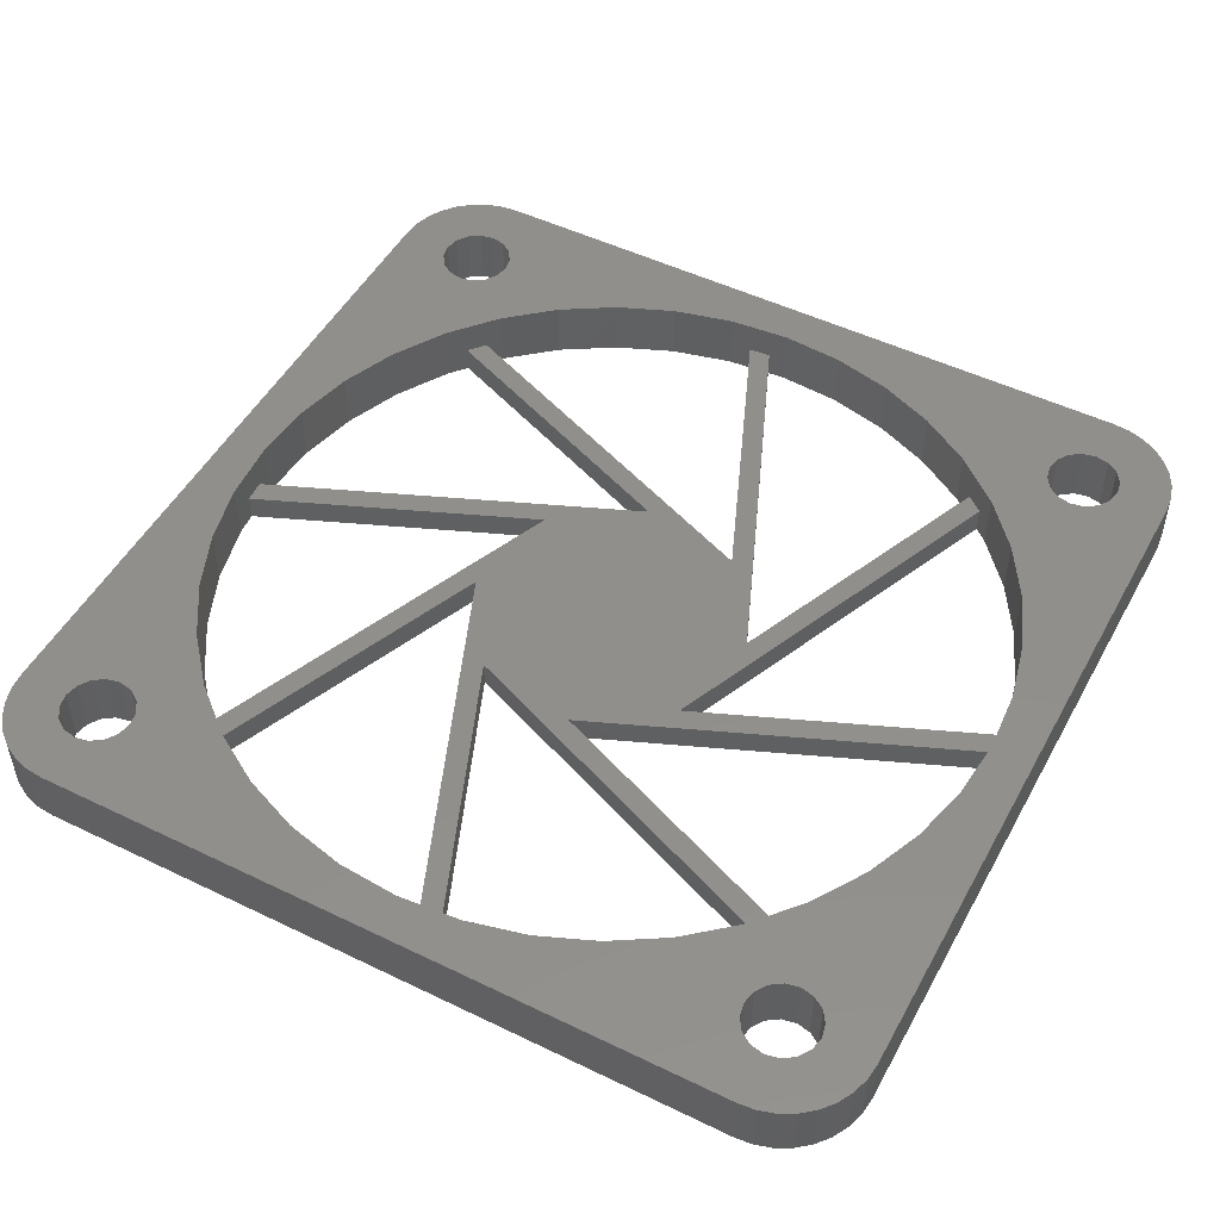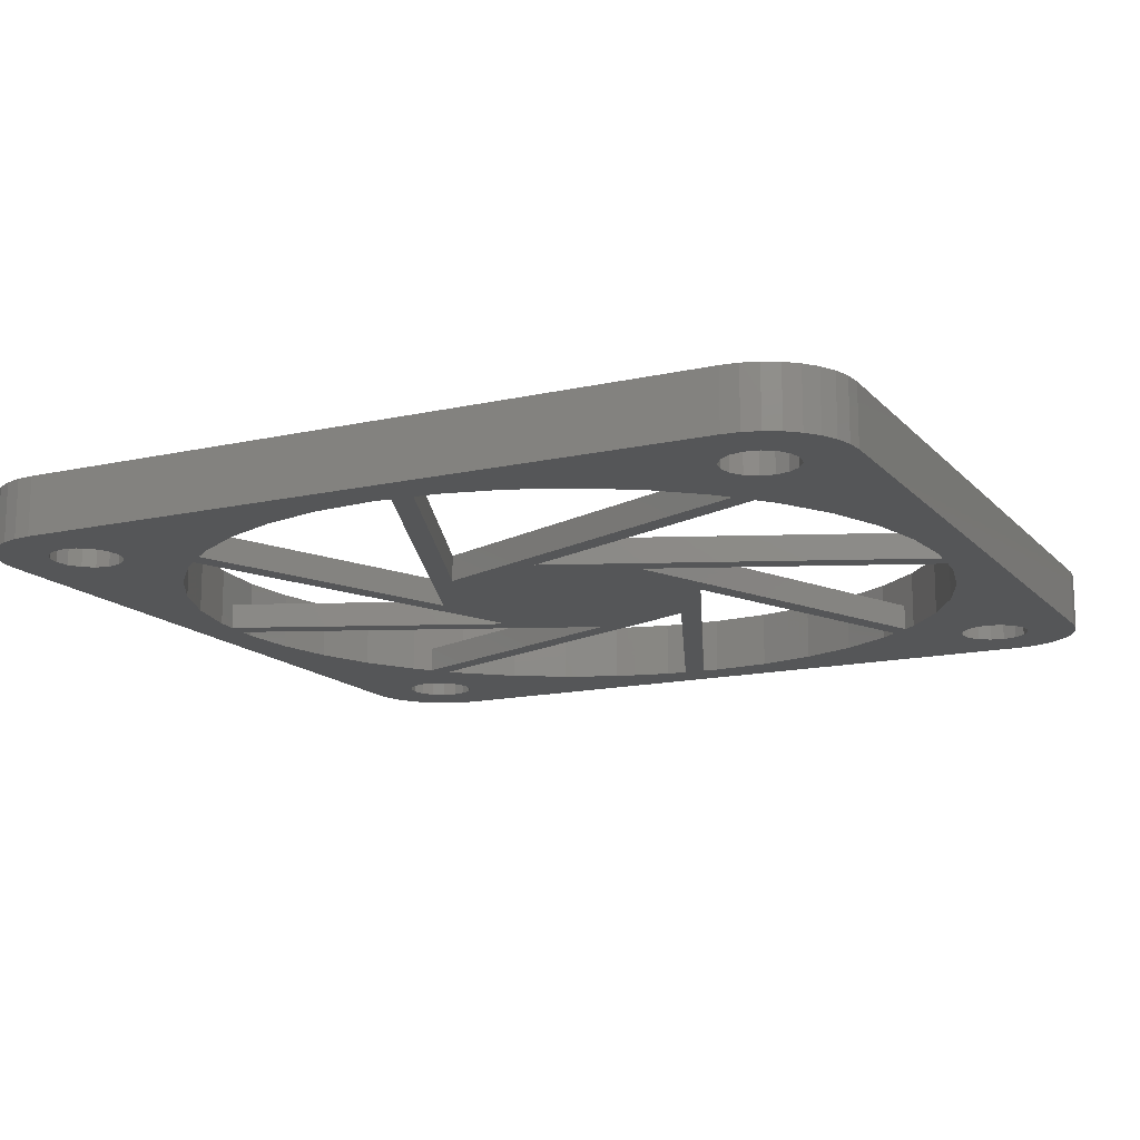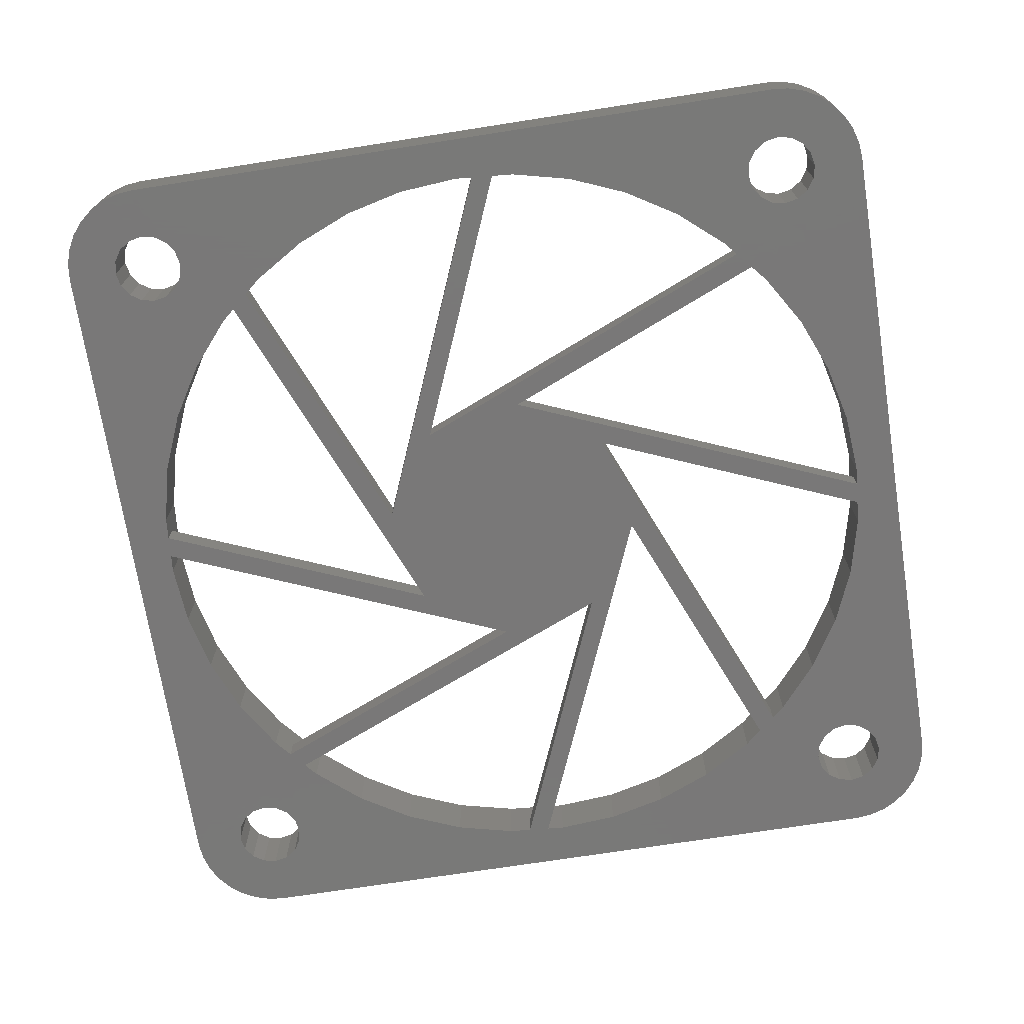
<metadata>
{"format":"stl","ext":"stl","renderer":"f3d","projection":"perspective","resolution":1024,"background":"white","views":[{"elev":50.1,"azim":-152.0,"up":"+Z"},{"elev":-14.6,"azim":-63.8,"up":"+Z"},{"elev":-71.4,"azim":98.9,"up":"+Z"}]}
</metadata>
<code>
# stl→obj: 328 verts, 700 faces
v -10.63 14.63 0
v -14.48 15.37 0
v -14.35 16 0
v -16 14.35 0
v -13.96 11.41 0
v -14.63 10.63 0
v -13.3 12.18 0
v -14.83 14.83 0
v -15.37 14.48 0
v -16.63 14.48 0
v -16.11 8.208 0
v -17.17 14.83 0
v -20 16 0
v -17.2 5.587 0
v -17.52 15.37 0
v -17.86 2.828 0
v -14.83 -14.83 0
v -12.18 -13.3 0
v -14.48 -15.37 0
v -12.78 -12.78 0
v -15.37 -14.48 0
v -14.63 -10.63 0
v -16 -14.35 0
v -16.63 -14.48 0
v -16.11 -8.208 0
v -17.17 -14.83 0
v -20 -16 0
v -17.52 -15.37 0
v -17.65 -16 0
v -17.2 -5.587 0
v 12.18 13.3 0
v 6.147 1.254 0
v 11.41 13.96 0
v 5.234 -3.46 0
v 3.46 5.234 0
v -0.7964 18.02 0
v -1.803 17.94 0
v 13.3 -12.18 0
v 1.254 -6.147 0
v 13.96 -11.41 0
v -3.46 -5.234 0
v -1.254 6.147 0
v -5.234 3.46 0
v -18.02 -0.7964 0
v -17.94 -1.803 0
v 0.7964 -18.02 0
v 1.803 -17.94 0
v -6.147 -1.254 0
v -11.41 -13.96 0
v 20 16 0
v 17.52 15.37 0
v 17.65 16 0
v 16.11 8.208 0
v 17.2 5.587 0
v 17.17 14.83 0
v 16.63 14.48 0
v 14.63 10.63 0
v 16 14.35 0
v 15.37 14.48 0
v 12.78 12.78 0
v 14.83 14.83 0
v 14.48 15.37 0
v 18.02 0.7964 0
v 17.94 1.803 0
v 17.65 -16 0
v 20 -16 0
v 19.92 -16.78 0
v 18.08 0 0
v 17.52 -16.63 0
v 19.7 -17.53 0
v 19.33 -18.22 0
v 17.17 -17.17 0
v 18.83 -18.83 0
v 17.86 2.828 0
v 18.22 -19.33 0
v 19.92 16.78 0
v 17.86 -2.828 0
v 17.52 -15.37 0
v 16.63 -17.52 0
v 17.53 -19.7 0
v 16.78 -19.92 0
v 16 -17.65 0
v 16 -20 0
v 15.37 -17.52 0
v 14.83 -17.17 0
v 8.208 -16.11 0
v 15.37 -14.48 0
v 10.63 -14.63 0
v 14.35 -16 0
v 14.48 -16.63 0
v 14.48 -15.37 0
v 12.78 -12.78 0
v 5.587 -17.2 0
v 2.828 -17.86 0
v 0 -18.08 0
v -16 -20 0
v -14.35 -16 0
v -10.63 -14.63 0
v -14.48 -16.63 0
v -8.208 -16.11 0
v -5.587 -17.2 0
v -2.828 -17.86 0
v -14.83 -17.17 0
v -15.37 -17.52 0
v -16 -17.65 0
v -16.78 -19.92 0
v -16.63 -17.52 0
v -17.53 -19.7 0
v -18.22 -19.33 0
v -17.17 -17.17 0
v -18.83 -18.83 0
v -17.86 -2.828 0
v -19.33 -18.22 0
v -17.52 -16.63 0
v 17.52 16.63 0
v 19.7 17.53 0
v 19.33 18.22 0
v 17.17 17.17 0
v 18.83 18.83 0
v 18.22 19.33 0
v 16.63 17.52 0
v 17.53 19.7 0
v 16.78 19.92 0
v 16 17.65 0
v 16 20 0
v 15.37 17.52 0
v 14.83 17.17 0
v 8.208 16.11 0
v 14.48 16.63 0
v 14.35 16 0
v 10.63 14.63 0
v 5.587 17.2 0
v 2.828 17.86 0
v 0 18.08 0
v -16 20 0
v -2.828 17.86 0
v -12.78 12.78 0
v -14.48 16.63 0
v -8.208 16.11 0
v -14.83 17.17 0
v -5.587 17.2 0
v -15.37 17.52 0
v -16 17.65 0
v -16.78 19.92 0
v -16.63 17.52 0
v -18.22 19.33 0
v -17.17 17.17 0
v -19.33 18.22 0
v -17.52 16.63 0
v -17.53 19.7 0
v -19.92 16.78 0
v -17.65 16 0
v -18.08 0 0
v -19.7 -17.53 0
v -19.92 -16.78 0
v -18.83 18.83 0
v -19.7 17.53 0
v 17.17 -14.83 0
v 17.2 -5.587 0
v 16.11 -8.208 0
v 16.63 -14.48 0
v 14.63 -10.63 0
v 16 -14.35 0
v 14.83 -14.83 0
v -10.63 -14.63 2.7
v -14.48 -15.37 2.7
v -14.35 -16 2.7
v -15.37 -14.48 2.7
v -12.78 -12.78 2.7
v -14.63 -10.63 2.7
v -14.83 -14.83 2.7
v -16 -14.35 2.7
v -16.63 -14.48 2.7
v -16.11 -8.208 2.7
v -17.17 -14.83 2.7
v -20 -16 2.7
v -17.2 -5.587 2.7
v -17.52 -15.37 2.7
v -17.86 -2.828 2.7
v -10.63 14.63 2.7
v -14.48 15.37 2.7
v -12.78 12.78 2.7
v -14.83 14.83 2.7
v -15.37 14.48 2.7
v -14.63 10.63 2.7
v -16 14.35 2.7
v -16.63 14.48 2.7
v -16.11 8.208 2.7
v -17.17 14.83 2.7
v -20 16 2.7
v -17.52 15.37 2.7
v -17.65 16 2.7
v -17.2 5.587 2.7
v 20 -16 2.7
v 17.52 -15.37 2.7
v 17.65 -16 2.7
v 16.11 -8.208 2.7
v 17.2 -5.587 2.7
v 17.17 -14.83 2.7
v 16.63 -14.48 2.7
v 14.63 -10.63 2.7
v 16 -14.35 2.7
v 15.37 -14.48 2.7
v 12.78 -12.78 2.7
v 14.83 -14.83 2.7
v 14.48 -15.37 2.7
v 10.63 -14.63 2.7
v 17.65 16 2.7
v 20 16 2.7
v 19.92 16.78 2.7
v 18.08 0 2.7
v 17.52 16.63 2.7
v 19.7 17.53 2.7
v 17.86 -2.828 2.7
v 19.33 18.22 2.7
v 17.17 17.17 2.7
v 18.83 18.83 2.7
v 19.92 -16.78 2.7
v 18.22 19.33 2.7
v 17.52 -16.63 2.7
v 19.7 -17.53 2.7
v 17.86 2.828 2.7
v 17.52 15.37 2.7
v 16.63 17.52 2.7
v 17.53 19.7 2.7
v 16.78 19.92 2.7
v 16 17.65 2.7
v 16 20 2.7
v 15.37 17.52 2.7
v 14.83 17.17 2.7
v 8.208 16.11 2.7
v 10.63 14.63 2.7
v 14.35 16 2.7
v 14.48 16.63 2.7
v 12.78 12.78 2.7
v 5.587 17.2 2.7
v 2.828 17.86 2.7
v 0 18.08 2.7
v -16 20 2.7
v -14.35 16 2.7
v -14.48 16.63 2.7
v -8.208 16.11 2.7
v -5.587 17.2 2.7
v -2.828 17.86 2.7
v -14.83 17.17 2.7
v -15.37 17.52 2.7
v -16 17.65 2.7
v -16.78 19.92 2.7
v -16.63 17.52 2.7
v -17.53 19.7 2.7
v -18.22 19.33 2.7
v -17.17 17.17 2.7
v -18.83 18.83 2.7
v -17.86 2.828 2.7
v -19.33 18.22 2.7
v -17.52 16.63 2.7
v 19.33 -18.22 2.7
v 17.17 -17.17 2.7
v 18.83 -18.83 2.7
v 18.22 -19.33 2.7
v 16.63 -17.52 2.7
v 17.53 -19.7 2.7
v 16.78 -19.92 2.7
v 16 -17.65 2.7
v 16 -20 2.7
v 15.37 -17.52 2.7
v 14.83 -17.17 2.7
v 8.208 -16.11 2.7
v 14.48 -16.63 2.7
v 14.35 -16 2.7
v 5.587 -17.2 2.7
v 2.828 -17.86 2.7
v 0 -18.08 2.7
v -16 -20 2.7
v -2.828 -17.86 2.7
v -14.48 -16.63 2.7
v -8.208 -16.11 2.7
v -14.83 -17.17 2.7
v -5.587 -17.2 2.7
v -15.37 -17.52 2.7
v -16 -17.65 2.7
v -16.78 -19.92 2.7
v -16.63 -17.52 2.7
v -18.22 -19.33 2.7
v -17.17 -17.17 2.7
v -19.33 -18.22 2.7
v -17.52 -16.63 2.7
v -17.53 -19.7 2.7
v -19.92 -16.78 2.7
v -17.65 -16 2.7
v -18.08 0 2.7
v -19.7 17.53 2.7
v -19.92 16.78 2.7
v -18.83 -18.83 2.7
v -19.7 -17.53 2.7
v 17.17 14.83 2.7
v 17.2 5.587 2.7
v 16.11 8.208 2.7
v 16.63 14.48 2.7
v 14.63 10.63 2.7
v 16 14.35 2.7
v 15.37 14.48 2.7
v 14.83 14.83 2.7
v 14.48 15.37 2.7
v -11.41 -13.96 1.2
v -12.18 -13.3 1.2
v -18.02 -0.7964 1.2
v -17.94 -1.803 1.2
v -13.3 12.18 1.2
v -13.96 11.41 1.2
v -1.803 17.94 1.2
v -0.7964 18.02 1.2
v 11.41 13.96 1.2
v 12.18 13.3 1.2
v 18.02 0.7964 1.2
v 17.94 1.803 1.2
v 13.3 -12.18 1.2
v 13.96 -11.41 1.2
v 1.803 -17.94 1.2
v 0.7964 -18.02 1.2
v 6.147 1.254 1.2
v 5.234 -3.46 1.2
v 3.46 5.234 1.2
v 1.254 -6.147 1.2
v -1.254 6.147 1.2
v -3.46 -5.234 1.2
v -5.234 3.46 1.2
v -6.147 -1.254 1.2
f 1 2 3
f 4 5 6
f 7 8 2
f 7 9 8
f 5 4 9
f 10 6 11
f 6 10 4
f 11 12 10
f 13 11 14
f 11 13 12
f 12 13 15
f 13 14 16
f 17 18 19
f 18 17 20
f 21 20 17
f 20 21 22
f 23 22 21
f 24 22 23
f 22 24 25
f 26 25 24
f 27 25 26
f 27 26 28
f 27 28 29
f 25 27 30
f 31 32 33
f 34 32 31
f 35 32 34
f 35 36 32
f 36 35 37
f 38 39 40
f 41 39 38
f 41 42 39
f 43 42 41
f 44 43 45
f 43 44 42
f 46 41 47
f 48 41 46
f 48 43 41
f 18 48 49
f 48 18 43
f 50 51 52
f 53 50 54
f 50 55 51
f 50 53 55
f 55 53 56
f 57 56 53
f 56 57 58
f 58 57 59
f 60 59 57
f 59 60 61
f 31 61 60
f 61 31 62
f 63 34 64
f 39 34 63
f 39 35 34
f 42 35 39
f 42 7 35
f 7 42 5
f 65 66 67
f 66 68 50
f 69 67 70
f 63 50 68
f 69 70 71
f 64 50 63
f 72 71 73
f 74 50 64
f 72 73 75
f 54 50 74
f 50 52 76
f 66 77 68
f 66 65 78
f 79 75 80
f 67 69 65
f 71 72 69
f 79 80 81
f 75 79 72
f 82 81 83
f 81 82 79
f 83 84 82
f 83 85 84
f 86 85 83
f 87 38 40
f 88 89 90
f 91 92 38
f 91 88 92
f 85 86 90
f 90 86 88
f 83 93 86
f 83 94 93
f 83 47 94
f 83 46 47
f 83 95 46
f 96 95 83
f 97 49 98
f 49 19 18
f 19 49 97
f 99 98 100
f 96 100 101
f 96 101 102
f 98 99 97
f 95 96 102
f 100 96 103
f 100 103 99
f 103 96 104
f 96 105 104
f 106 105 96
f 105 106 107
f 108 107 106
f 109 107 108
f 107 109 110
f 111 110 109
f 30 27 112
f 112 27 45
f 45 27 44
f 110 113 114
f 113 110 111
f 115 76 52
f 76 115 116
f 116 115 117
f 118 117 115
f 117 118 119
f 119 118 120
f 121 120 118
f 120 121 122
f 122 121 123
f 124 123 121
f 124 125 123
f 126 125 124
f 127 125 126
f 128 127 129
f 33 62 31
f 62 33 130
f 131 130 33
f 130 131 129
f 128 129 131
f 127 128 125
f 132 125 128
f 133 125 132
f 134 125 133
f 135 134 36
f 135 36 37
f 135 37 136
f 9 7 5
f 2 137 7
f 2 1 137
f 138 1 3
f 1 138 139
f 140 139 138
f 135 139 140
f 139 135 141
f 141 135 136
f 135 140 142
f 135 142 143
f 134 135 125
f 144 143 145
f 143 144 135
f 146 145 147
f 148 147 149
f 145 150 144
f 151 149 152
f 13 16 153
f 145 146 150
f 15 13 152
f 44 27 153
f 154 114 113
f 13 153 27
f 155 114 154
f 151 152 13
f 114 155 29
f 147 156 146
f 29 155 27
f 147 148 156
f 149 157 148
f 149 151 157
f 66 78 158
f 66 159 77
f 66 158 160
f 160 158 161
f 66 160 159
f 162 161 163
f 40 163 87
f 38 87 164
f 161 162 160
f 38 164 91
f 88 91 89
f 163 40 162
f 165 166 167
f 168 169 170
f 169 171 166
f 169 168 171
f 170 172 168
f 173 170 174
f 170 173 172
f 174 175 173
f 176 174 177
f 174 176 175
f 175 176 178
f 176 177 179
f 180 181 182
f 183 182 181
f 184 182 183
f 182 184 185
f 186 185 184
f 187 185 186
f 185 187 188
f 189 188 187
f 190 188 189
f 190 189 191
f 190 191 192
f 188 190 193
f 194 195 196
f 197 194 198
f 194 199 195
f 194 197 199
f 199 197 200
f 201 200 197
f 200 201 202
f 202 201 203
f 204 203 201
f 203 204 205
f 205 204 206
f 207 206 204
f 208 209 210
f 209 211 194
f 212 210 213
f 214 194 211
f 212 213 215
f 198 194 214
f 216 215 217
f 194 196 218
f 216 217 219
f 220 218 196
f 218 220 221
f 209 222 211
f 209 208 223
f 224 219 225
f 210 212 208
f 215 216 212
f 224 225 226
f 219 224 216
f 227 226 228
f 226 227 224
f 228 229 227
f 228 230 229
f 231 230 228
f 232 233 234
f 233 232 235
f 230 231 234
f 234 231 232
f 228 236 231
f 228 237 236
f 228 238 237
f 239 238 228
f 181 180 240
f 241 180 242
f 239 242 243
f 239 243 244
f 180 241 240
f 238 239 244
f 242 239 245
f 242 245 241
f 245 239 246
f 239 247 246
f 248 247 239
f 247 248 249
f 250 249 248
f 251 249 250
f 249 251 252
f 253 252 251
f 193 190 254
f 252 255 256
f 255 252 253
f 221 220 257
f 258 257 220
f 257 258 259
f 259 258 260
f 261 260 258
f 260 261 262
f 262 261 263
f 264 263 261
f 264 265 263
f 266 265 264
f 267 265 266
f 268 267 269
f 206 207 270
f 270 207 269
f 268 269 207
f 267 268 265
f 271 265 268
f 272 265 271
f 273 265 272
f 274 273 275
f 166 165 169
f 276 165 167
f 165 276 277
f 278 277 276
f 274 277 278
f 277 274 279
f 279 274 275
f 274 278 280
f 274 280 281
f 273 274 265
f 282 281 283
f 281 282 274
f 284 283 285
f 286 285 287
f 283 288 282
f 289 287 290
f 176 179 291
f 283 284 288
f 178 176 290
f 254 190 291
f 292 256 255
f 176 291 190
f 293 256 292
f 289 290 176
f 256 293 192
f 285 294 284
f 192 293 190
f 285 286 294
f 287 295 286
f 287 289 295
f 209 223 296
f 209 297 222
f 209 296 298
f 298 296 299
f 209 298 297
f 300 299 301
f 300 301 302
f 235 302 303
f 299 300 298
f 235 303 304
f 235 304 233
f 302 235 300
f 81 262 263
f 262 81 80
f 80 260 262
f 260 80 75
f 75 259 260
f 259 75 73
f 259 71 257
f 71 259 73
f 257 70 221
f 70 257 71
f 221 67 218
f 67 221 70
f 218 66 194
f 66 218 67
f 194 50 209
f 50 194 66
f 209 76 210
f 76 209 50
f 210 116 213
f 116 210 76
f 213 117 215
f 117 213 116
f 215 119 217
f 119 215 117
f 119 219 217
f 219 119 120
f 120 225 219
f 225 120 122
f 122 226 225
f 226 122 123
f 123 228 226
f 228 123 125
f 125 239 228
f 239 125 135
f 135 248 239
f 248 135 144
f 144 250 248
f 250 144 150
f 150 251 250
f 251 150 146
f 146 253 251
f 253 146 156
f 148 253 156
f 253 148 255
f 157 255 148
f 255 157 292
f 151 292 157
f 292 151 293
f 13 293 151
f 293 13 190
f 27 190 13
f 190 27 176
f 155 176 27
f 176 155 289
f 154 289 155
f 289 154 295
f 113 295 154
f 295 113 286
f 111 286 113
f 286 111 294
f 111 284 294
f 284 111 109
f 109 288 284
f 288 109 108
f 108 282 288
f 282 108 106
f 106 274 282
f 274 106 96
f 96 265 274
f 265 96 83
f 83 263 265
f 263 83 81
f 102 279 275
f 279 102 101
f 101 277 279
f 277 101 100
f 100 165 277
f 165 100 98
f 165 305 169
f 98 305 165
f 305 98 49
f 306 169 305
f 20 306 18
f 306 20 169
f 169 22 170
f 22 169 20
f 170 25 174
f 25 170 22
f 174 30 177
f 30 174 25
f 177 112 179
f 112 177 30
f 291 307 153
f 291 308 307
f 179 308 291
f 112 308 179
f 308 112 45
f 153 307 44
f 291 16 254
f 16 291 153
f 254 14 193
f 14 254 16
f 193 11 188
f 11 193 14
f 188 6 185
f 6 188 11
f 182 309 137
f 182 310 309
f 185 310 182
f 6 310 185
f 310 6 5
f 137 309 7
f 137 180 182
f 180 137 1
f 1 242 180
f 242 1 139
f 139 243 242
f 243 139 141
f 141 244 243
f 244 141 136
f 244 311 238
f 136 311 244
f 311 136 37
f 312 238 311
f 134 312 36
f 312 134 238
f 134 237 238
f 237 134 133
f 133 236 237
f 236 133 132
f 132 231 236
f 231 132 128
f 128 232 231
f 232 128 131
f 232 313 235
f 131 313 232
f 313 131 33
f 314 235 313
f 60 314 31
f 314 60 235
f 57 235 60
f 235 57 300
f 53 300 57
f 300 53 298
f 54 298 53
f 298 54 297
f 74 297 54
f 297 74 222
f 63 68 315
f 316 74 64
f 74 316 222
f 211 316 315
f 316 211 222
f 211 315 68
f 77 211 68
f 211 77 214
f 159 214 77
f 214 159 198
f 160 198 159
f 198 160 197
f 162 197 160
f 197 162 201
f 38 92 317
f 318 162 40
f 162 318 201
f 204 318 317
f 318 204 201
f 204 317 92
f 92 207 204
f 207 92 88
f 88 268 207
f 268 88 86
f 86 271 268
f 271 86 93
f 93 272 271
f 272 93 94
f 272 319 273
f 94 319 272
f 319 94 47
f 320 273 319
f 95 320 46
f 320 95 273
f 95 275 273
f 275 95 102
f 321 314 313
f 321 322 314
f 321 323 322
f 312 323 321
f 323 312 311
f 322 315 316
f 322 324 315
f 323 324 322
f 323 325 324
f 309 325 323
f 325 309 310
f 324 317 318
f 324 326 317
f 325 326 324
f 325 327 326
f 307 327 325
f 327 307 308
f 326 320 319
f 326 328 320
f 327 328 326
f 306 328 327
f 328 306 305
f 41 317 326
f 317 41 38
f 40 324 318
f 324 40 39
f 39 315 324
f 315 39 63
f 64 322 316
f 322 64 34
f 322 31 314
f 31 322 34
f 32 313 33
f 313 32 321
f 321 36 312
f 36 321 32
f 35 311 37
f 311 35 323
f 35 309 323
f 309 35 7
f 5 325 310
f 325 5 42
f 42 307 325
f 307 42 44
f 45 327 308
f 327 45 43
f 18 327 43
f 327 18 306
f 305 48 328
f 48 305 49
f 46 328 48
f 328 46 320
f 319 41 326
f 41 319 47
f 97 166 19
f 166 97 167
f 290 28 178
f 28 290 29
f 23 168 172
f 168 23 21
f 19 171 17
f 171 19 166
f 104 281 280
f 281 104 105
f 21 171 168
f 171 21 17
f 26 173 175
f 173 26 24
f 178 26 175
f 26 178 28
f 24 172 173
f 172 24 23
f 107 285 283
f 285 107 110
f 287 29 290
f 29 287 114
f 99 167 97
f 167 99 276
f 103 280 278
f 280 103 104
f 103 276 99
f 276 103 278
f 105 283 281
f 283 105 107
f 285 114 287
f 114 285 110
f 65 195 78
f 195 65 196
f 270 91 206
f 91 270 89
f 163 200 202
f 200 163 161
f 78 199 158
f 199 78 195
f 79 264 261
f 264 79 82
f 161 199 200
f 199 161 158
f 164 203 205
f 203 164 87
f 206 164 205
f 164 206 91
f 87 202 203
f 202 87 163
f 84 267 266
f 267 84 85
f 269 89 270
f 89 269 90
f 72 261 258
f 261 72 79
f 72 220 69
f 220 72 258
f 82 266 264
f 266 82 84
f 267 90 269
f 90 267 85
f 69 196 65
f 196 69 220
f 3 241 138
f 241 3 240
f 145 247 249
f 247 145 143
f 9 186 184
f 186 9 4
f 8 184 183
f 184 8 9
f 142 245 246
f 245 142 140
f 138 245 140
f 245 138 241
f 143 246 247
f 246 143 142
f 256 147 252
f 147 256 149
f 192 149 256
f 149 192 152
f 147 249 252
f 249 147 145
f 191 152 192
f 152 191 15
f 8 181 2
f 181 8 183
f 2 240 3
f 240 2 181
f 4 187 186
f 187 4 10
f 10 189 187
f 189 10 12
f 189 15 191
f 15 189 12
f 52 212 115
f 212 52 208
f 304 130 233
f 130 304 62
f 126 227 229
f 227 126 124
f 56 301 299
f 301 56 58
f 55 299 296
f 299 55 56
f 121 216 224
f 216 121 118
f 115 216 118
f 216 115 212
f 124 224 227
f 224 124 121
f 234 127 230
f 127 234 129
f 233 129 234
f 129 233 130
f 127 229 230
f 229 127 126
f 303 62 304
f 62 303 61
f 55 223 51
f 223 55 296
f 51 208 52
f 208 51 223
f 58 302 301
f 302 58 59
f 59 303 302
f 303 59 61

</code>
